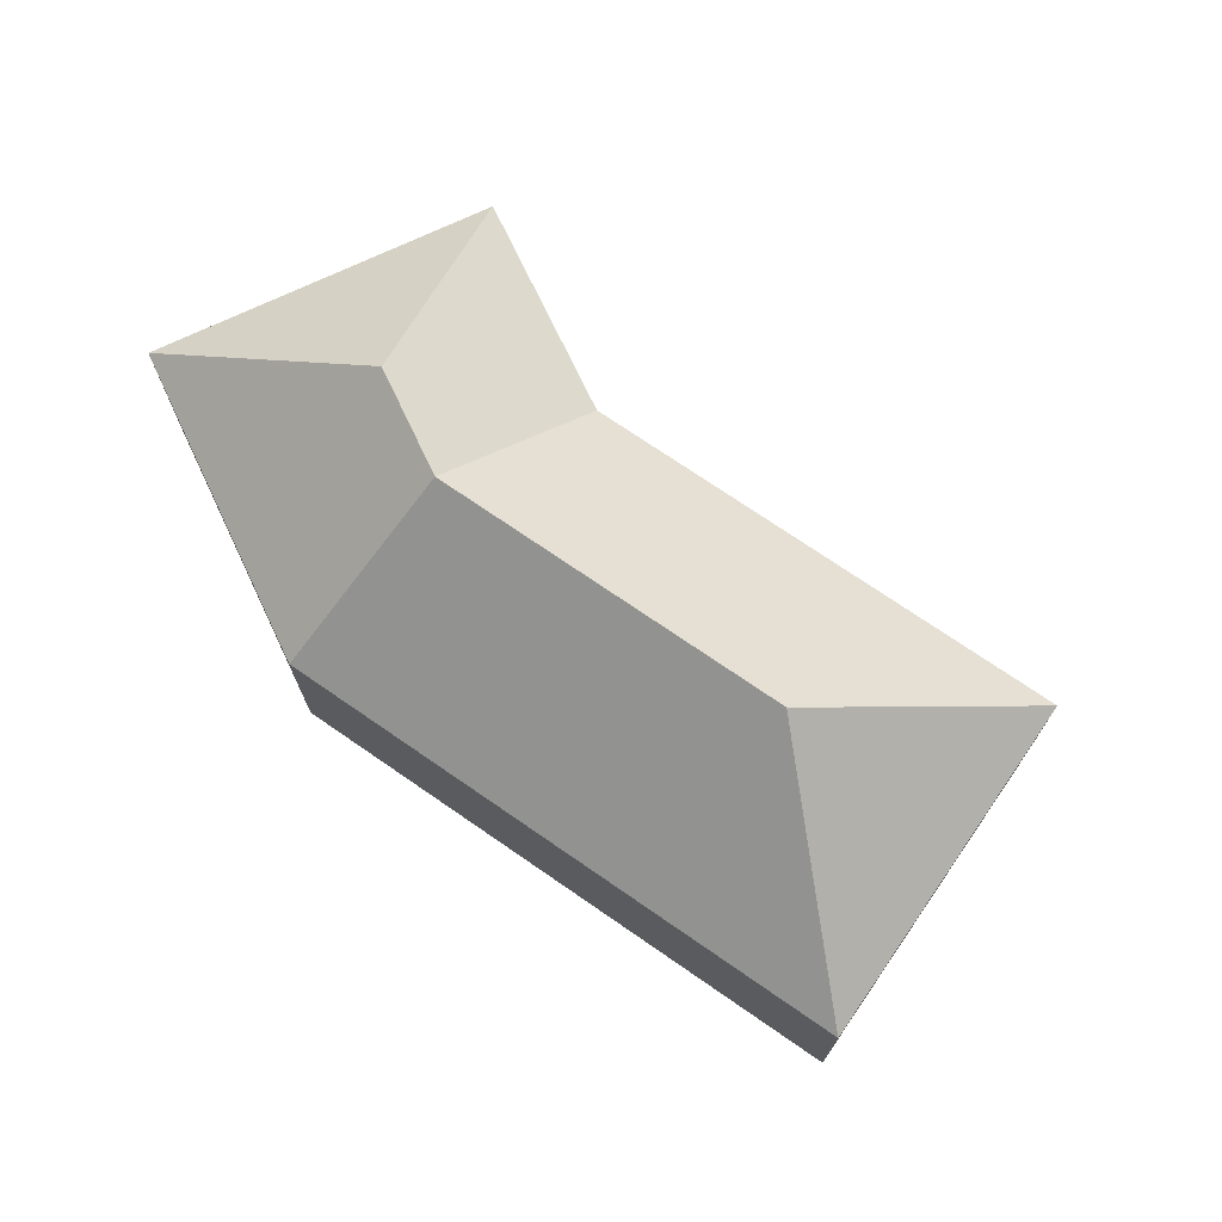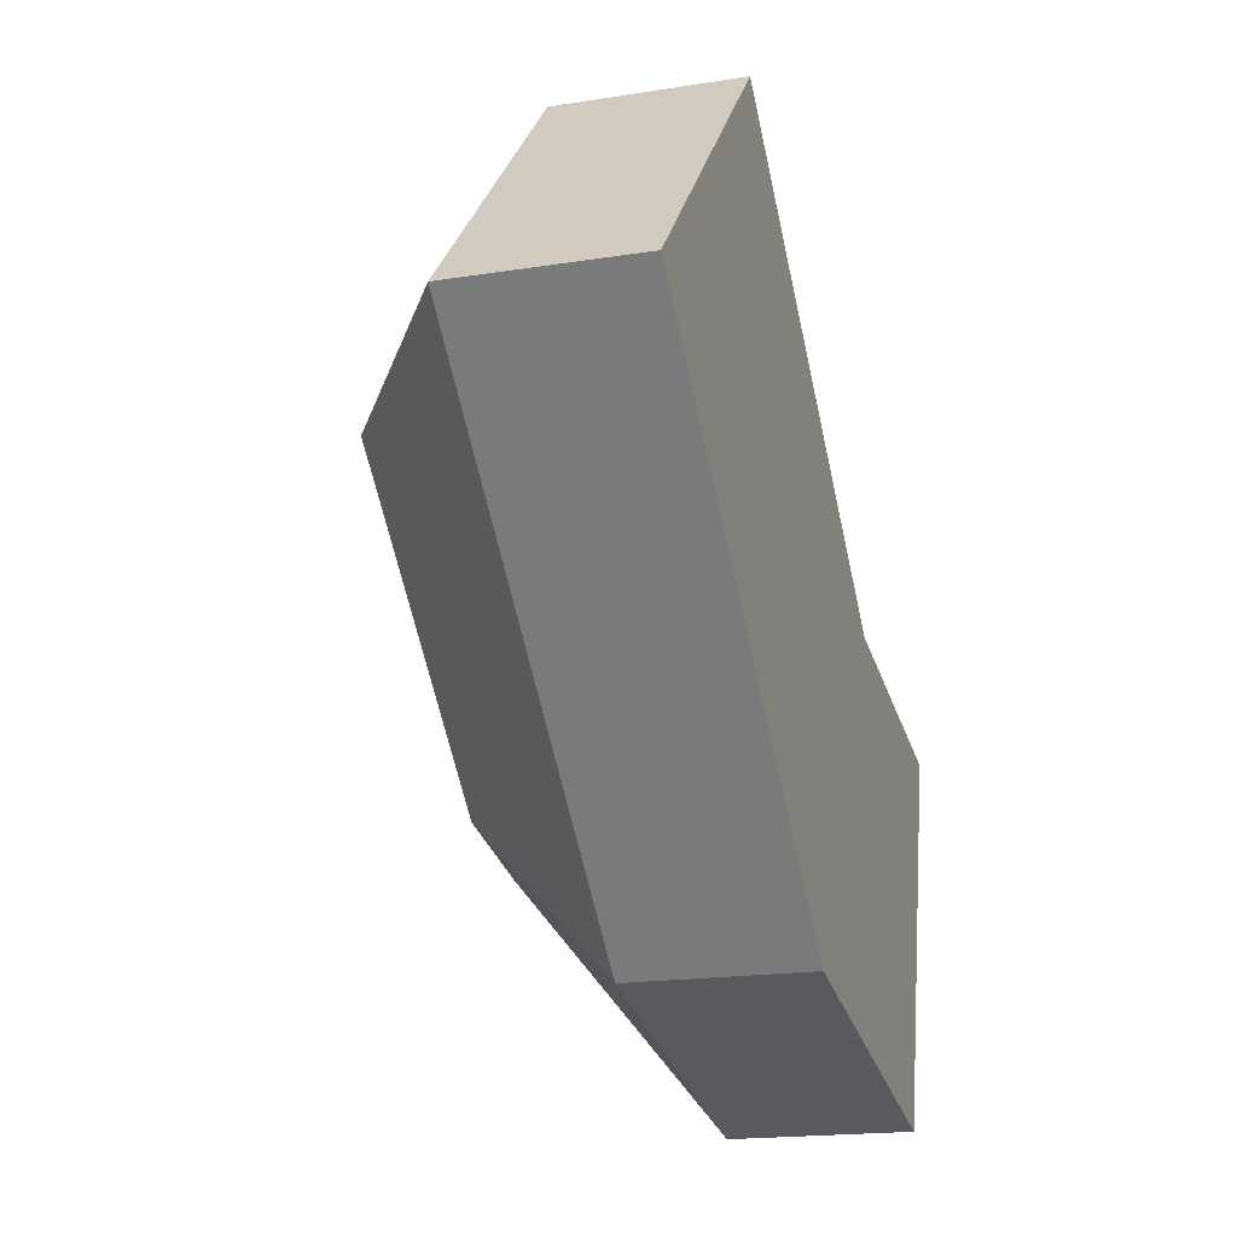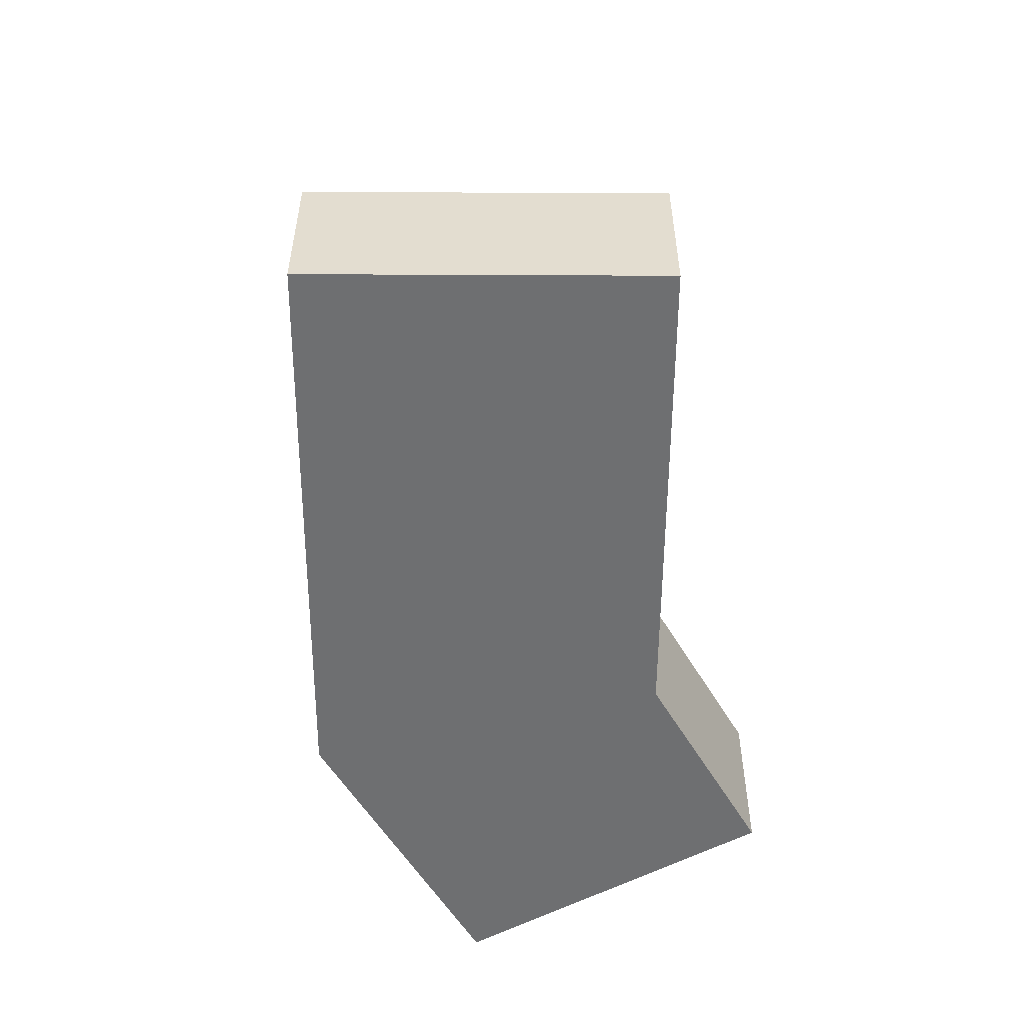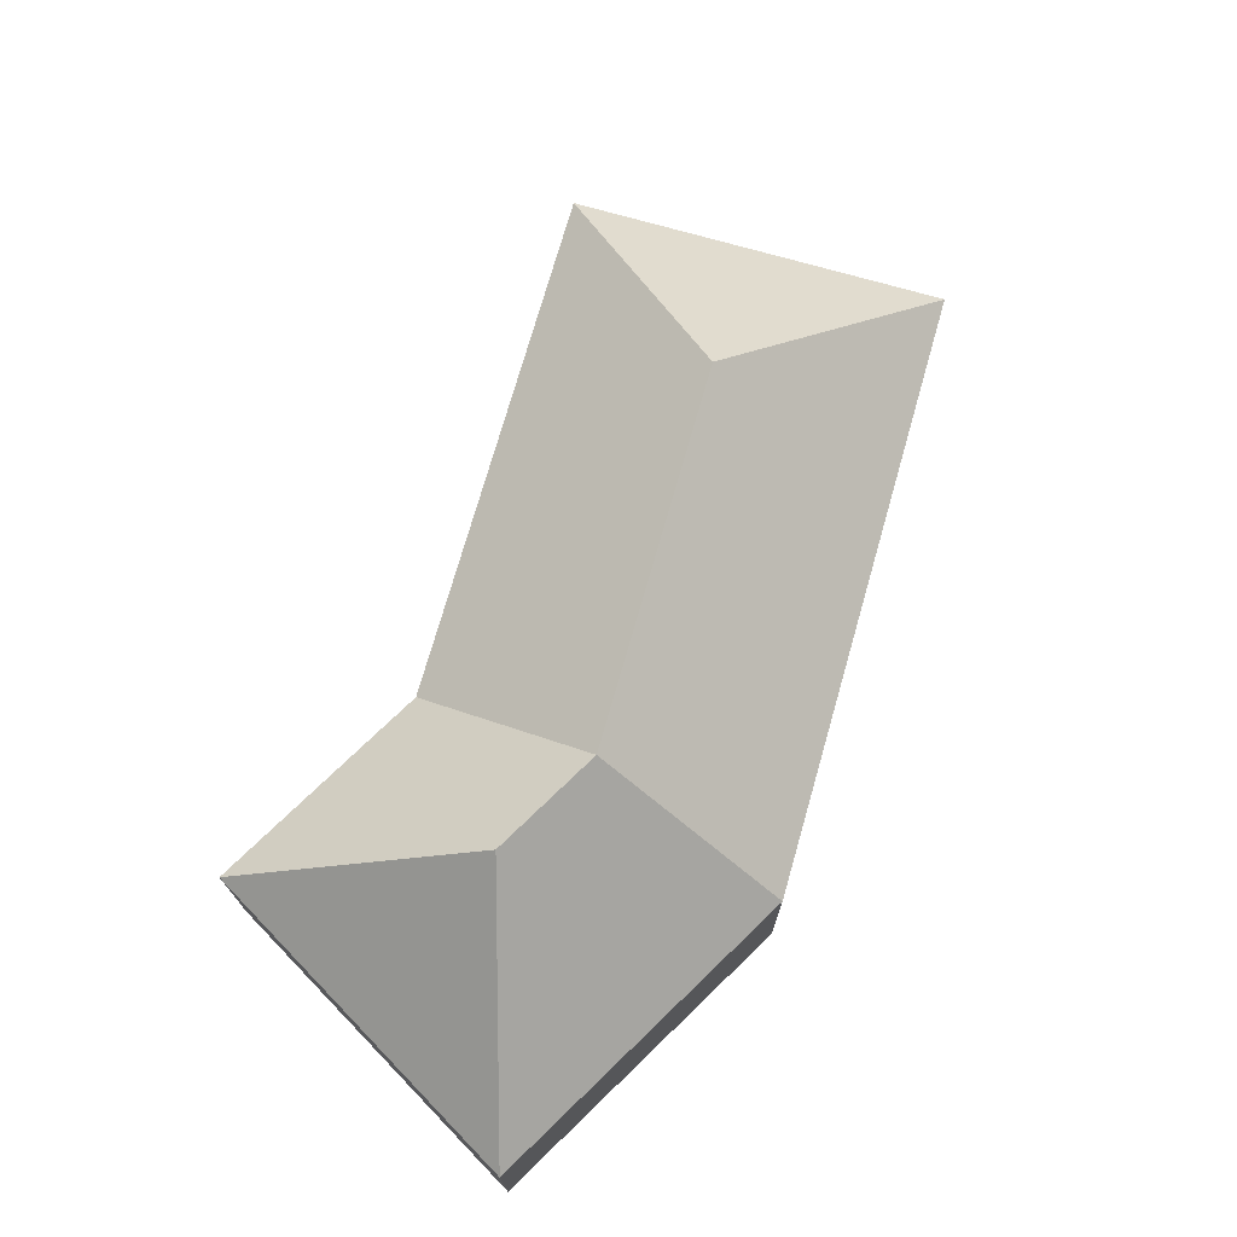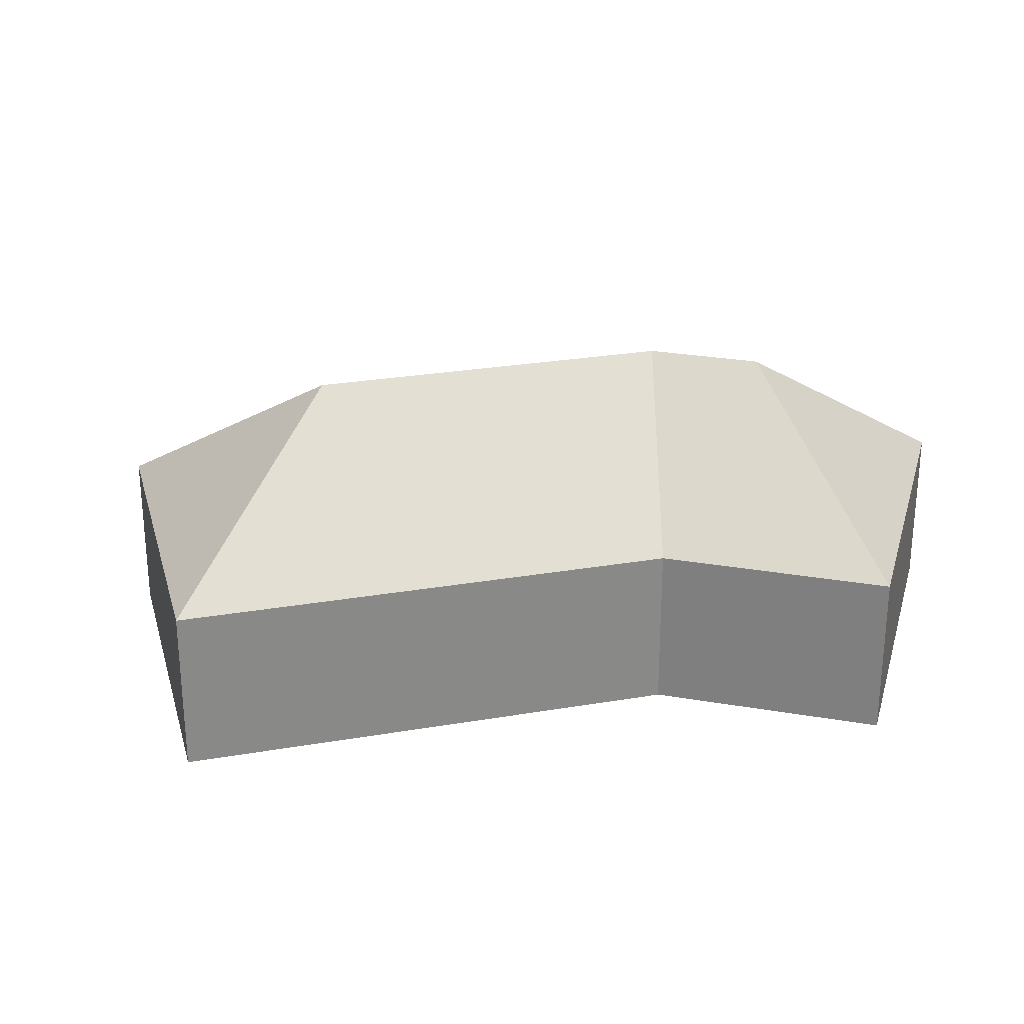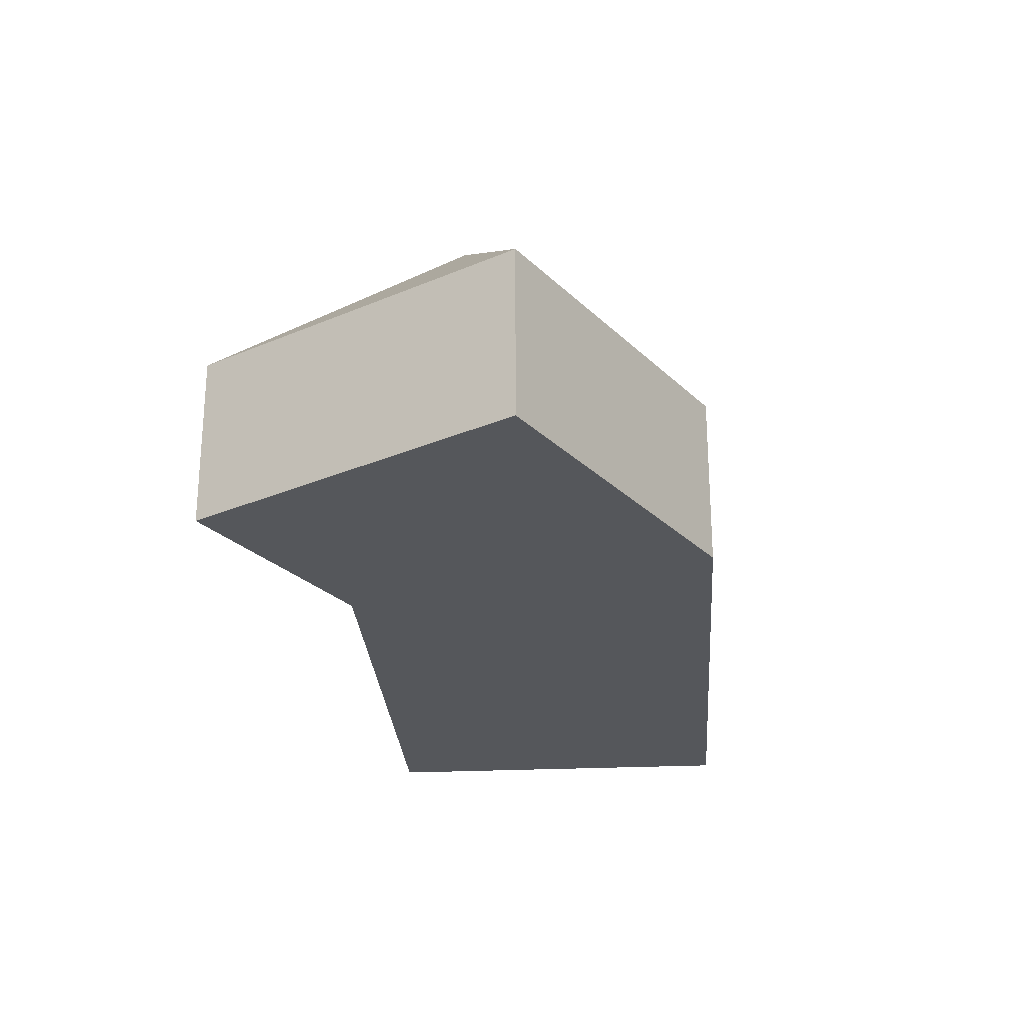
<metadata>
{"format":"obj","ext":"obj","renderer":"f3d","projection":"perspective","resolution":1024,"background":"white","views":[{"elev":72.4,"azim":-101.9,"up":"+Y"},{"elev":-18.1,"azim":-72.7,"up":"+Z"},{"elev":-54.5,"azim":-46.8,"up":"+Y"},{"elev":73.1,"azim":149.4,"up":"+Y"},{"elev":27.0,"azim":28.6,"up":"+Y"},{"elev":-26.5,"azim":137.6,"up":"+Y"}]}
</metadata>
<code>
o BK39_500_017031_0039
v 212.3 75 -319
v 360.5 75 -354.5
v 303.2 144.9 -257.9
v 253.3 145 -245.9
v 18.45 75 -135.2
v 398 75 -198
v 295.5 75 -173.3
v 134.8 145 -133.6
v 130.7 75 -16.89
v 212.3 0 -319
v 360.5 0 -354.5
v 398 0 -198
v 295.5 0 -173.3
v 130.7 0 -16.89
v 18.45 0 -135.2
f 9 8 5
f 4 8 5 1
f 2 3 4 1
f 6 2 3
f 7 6 3 4
f 9 7 4 8
f 10 11 12 13 14 15
f 1 10 11 2
f 2 11 12 6
f 6 12 13 7
f 7 13 14 9
f 9 14 15 5
f 5 15 10 1

</code>
